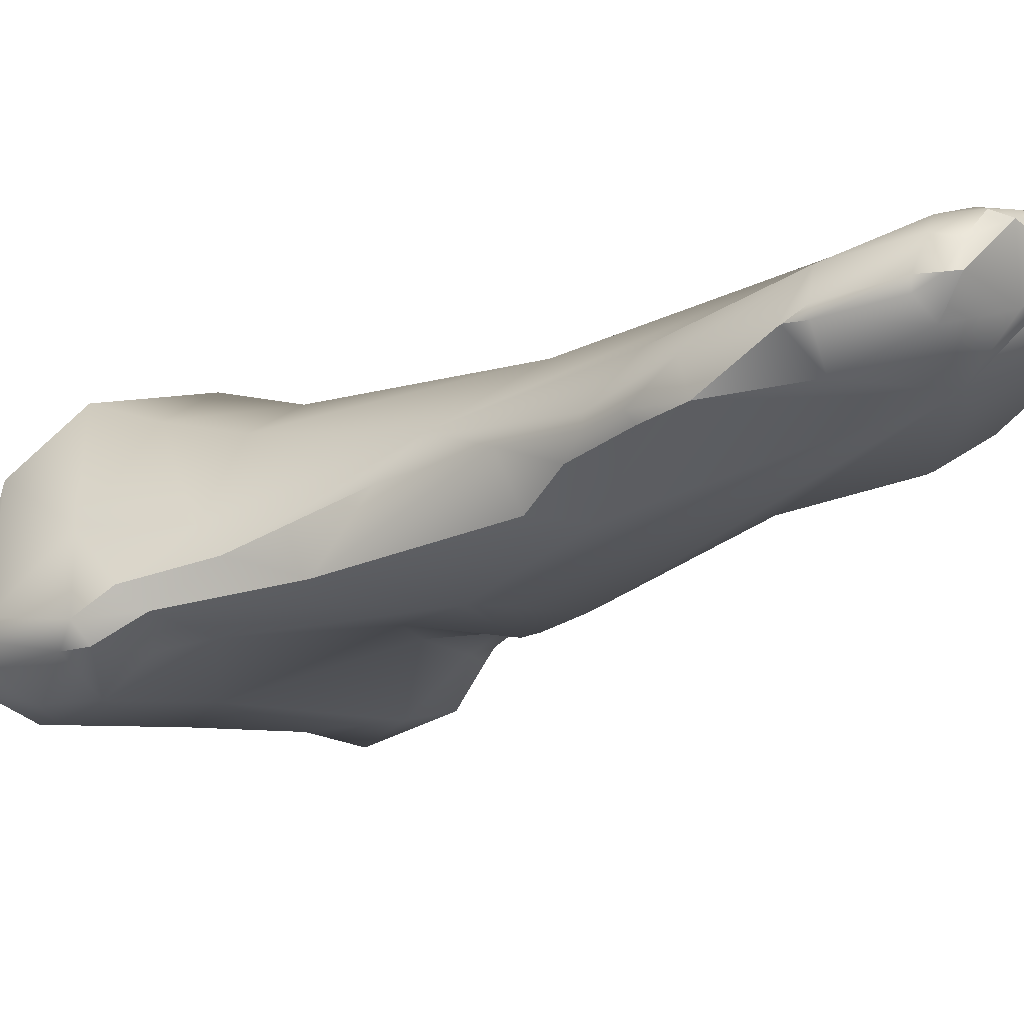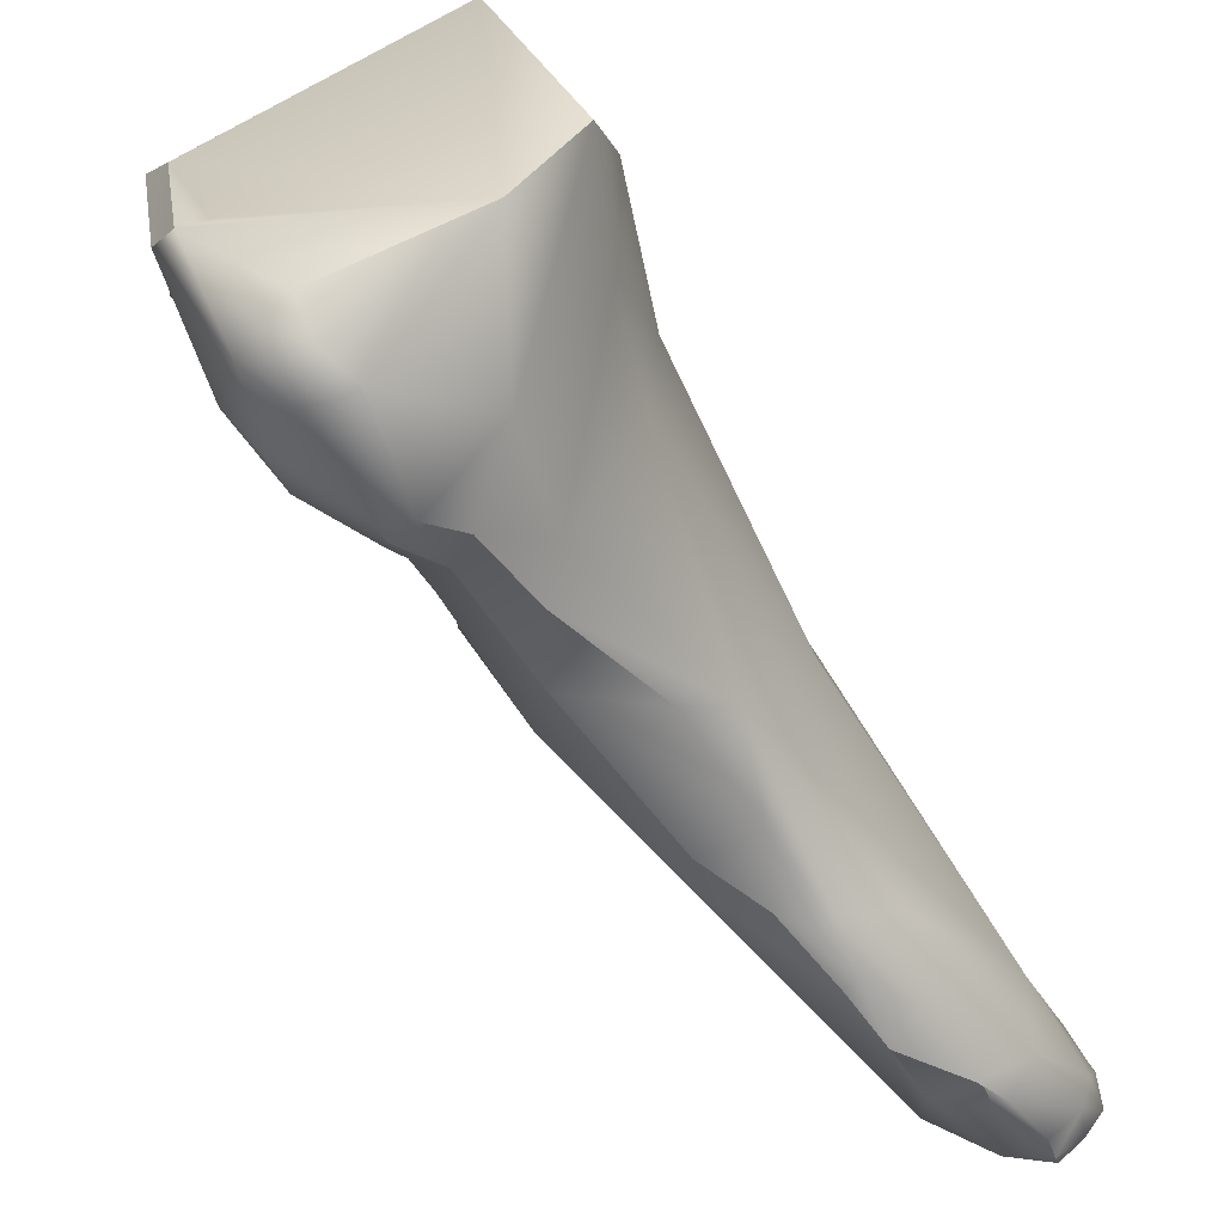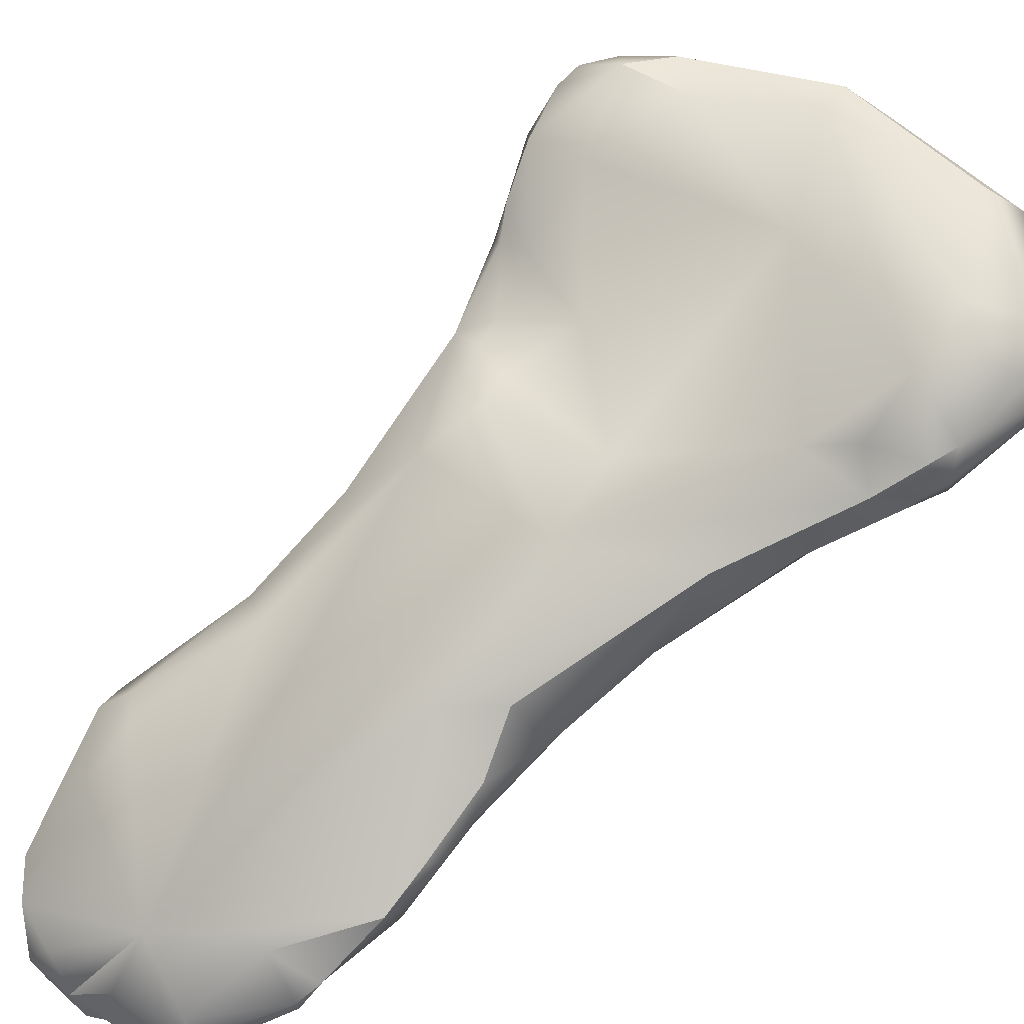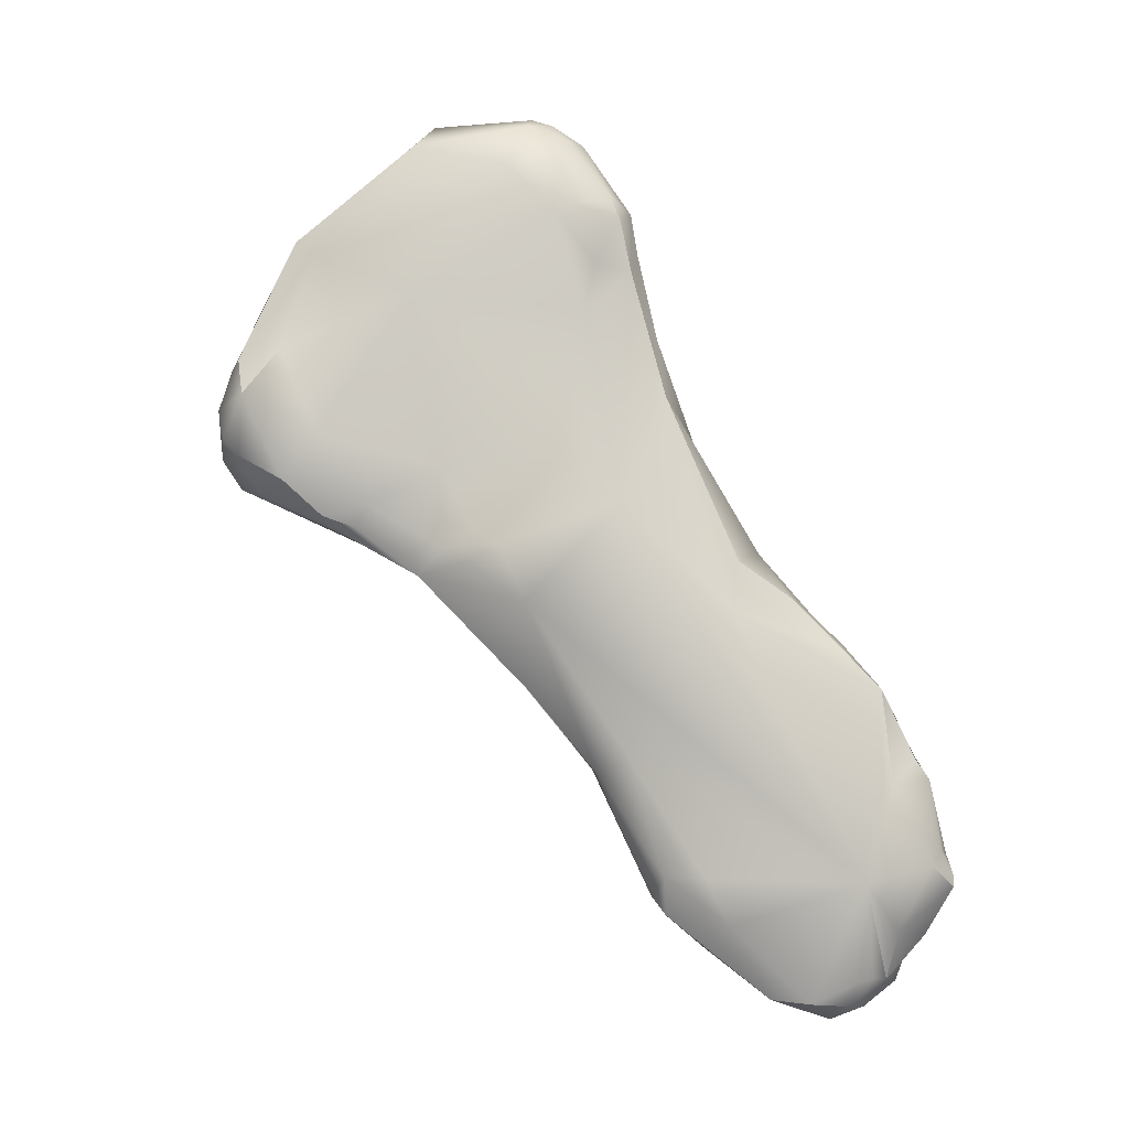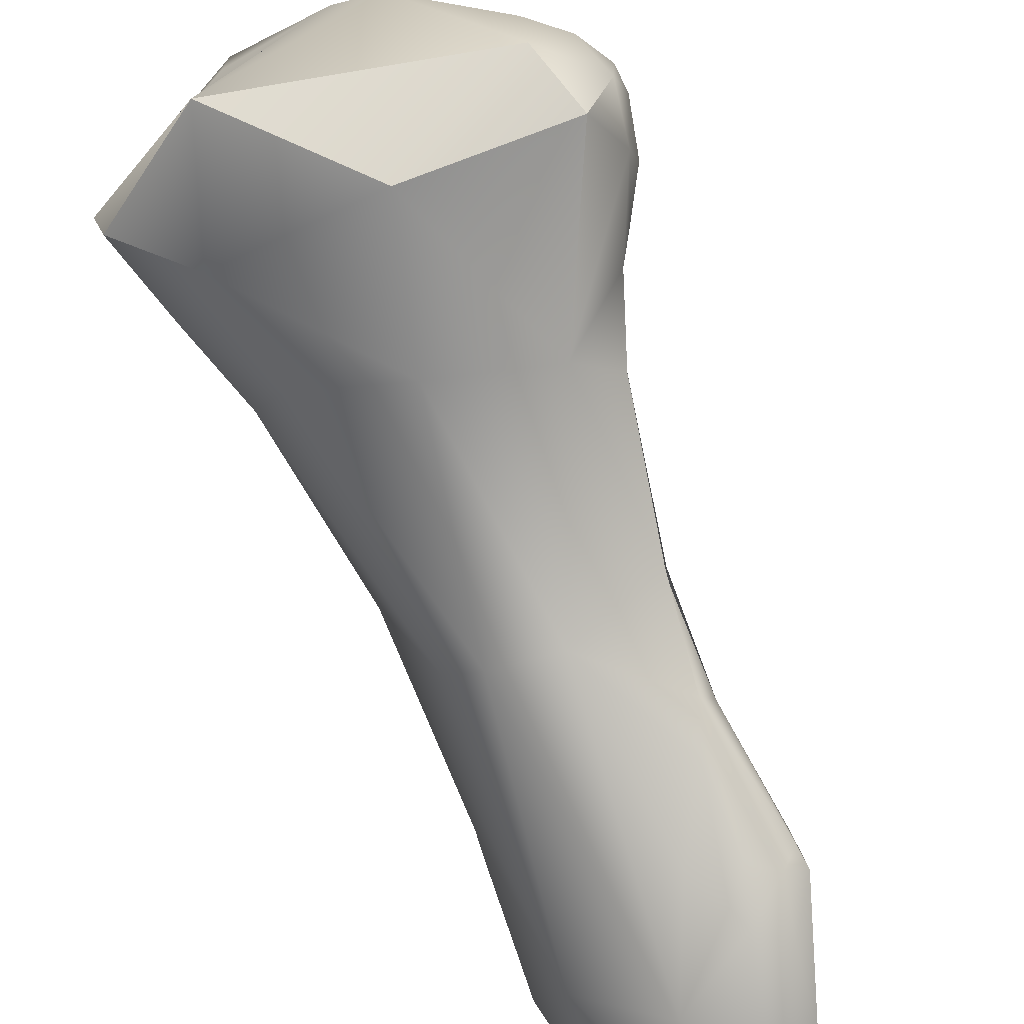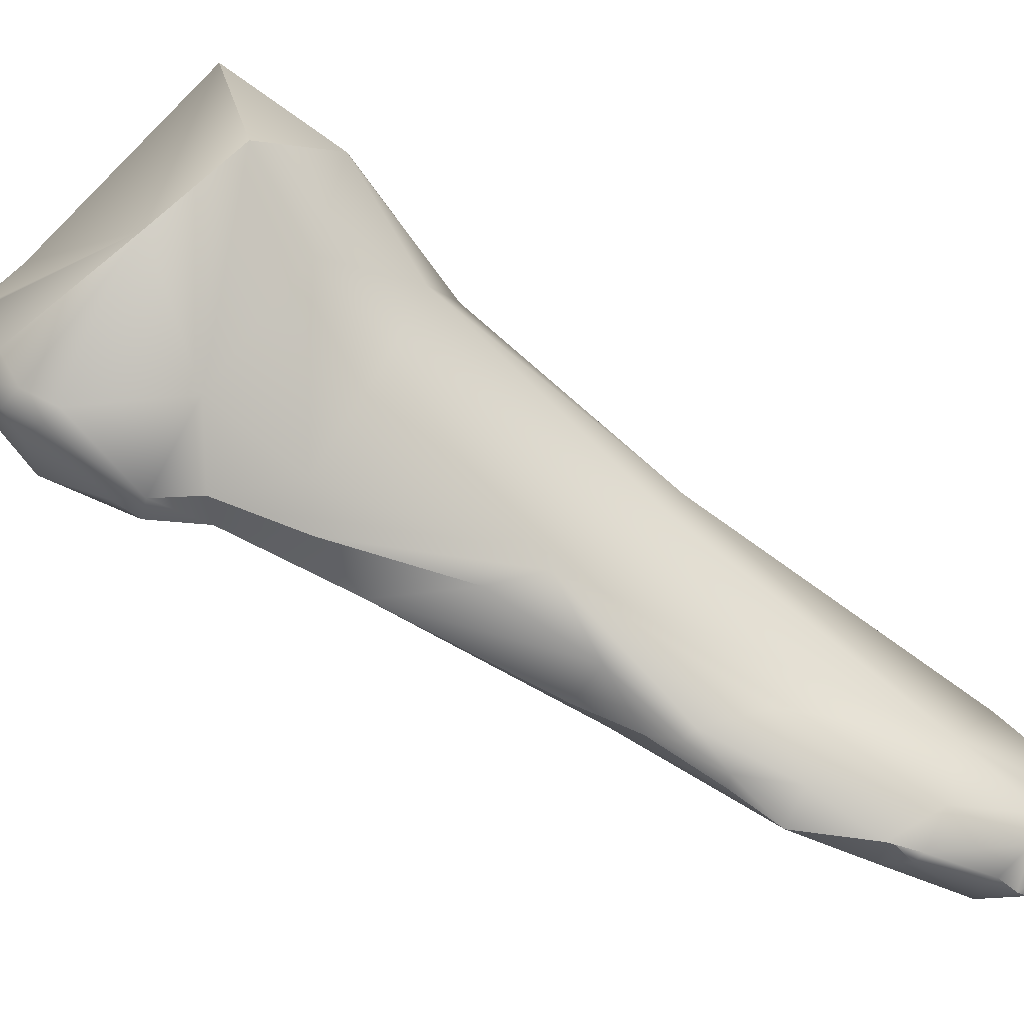
<metadata>
{"format":"obj","ext":"obj","renderer":"f3d","projection":"perspective","resolution":1024,"background":"white","views":[{"elev":-73.1,"azim":94.7,"up":"+Y"},{"elev":-26.5,"azim":14.5,"up":"+Y"},{"elev":-53.6,"azim":-76.6,"up":"+Y"},{"elev":-13.1,"azim":-52.2,"up":"+Z"},{"elev":64.9,"azim":130.7,"up":"+Y"},{"elev":-27.3,"azim":45.0,"up":"+Y"}]}
</metadata>
<code>
v 309.6 -156.8 745
v 313.7 -162.8 752.1
v 312.7 -160.5 752.3
v 313.1 -160.2 752.1
v 312 -160.3 751.6
v 310.8 -157.3 749.3
v 311.6 -157.7 750.1
v 313.7 -163.6 749.6
v 313.7 -163.7 750.9
v 312.9 -162.7 750.8
v 312.2 -160.2 747.7
v 310.8 -157.9 748.8
v 310.4 -155.5 746
v 310 -156.2 746.1
v 310.3 -157.4 746.2
v 309.9 -155.8 744
v 310.1 -155.4 744.9
v 310.4 -155.3 743.6
v 310.7 -158.3 743.9
v 310.5 -157.4 742.8
v 311.7 -157.7 742
v 310 -156.2 743.5
v 311 -156.2 742.6
v 313.1 -159.7 741.5
v 313.6 -161.1 741.5
v 313.3 -160.3 741.1
v 312.3 -158.7 742.3
v 312.3 -158.3 741.8
v 312.4 -157.9 741.6
v 313.7 -161.8 741.1
v 313.5 -161 740.7
v 314.2 -162.5 752.5
v 314.4 -163 752.2
v 314.7 -162.1 752.6
v 315 -162.9 752.3
v 314.5 -163.5 751.8
v 315.1 -164.4 750.2
v 315.1 -163.5 751.8
v 315.5 -163.3 751.7
v 314.8 -164.1 748.4
v 315.2 -164.6 749.5
v 315.8 -164.5 749.8
v 315.8 -164.5 748.3
v 316.3 -164.3 748.9
v 314.9 -163.7 747.1
v 311.5 -154.1 744.9
v 316.8 -164.6 746.7
v 313.3 -160.3 743.2
v 311.7 -154.7 743.2
v 316.4 -165.1 745
v 314.6 -163.2 743.4
v 313.5 -159.4 740.5
v 314.6 -158.1 741.2
v 315.4 -164.5 742.1
v 314.3 -162.3 739.6
v 317.5 -166.4 739.4
v 315.6 -161.3 737.7
v 316.5 -163.8 735.8
v 316.6 -162.8 735.5
v 317.5 -160.3 751.6
v 316.4 -154.7 749.2
v 317.2 -162.9 749.8
v 318.4 -161.2 746.3
v 315.4 -154.4 744.9
v 317.3 -163.7 747.2
v 316.9 -157.9 743
v 318.2 -165 743.6
v 319.1 -166.2 741.2
v 319 -164.6 742.5
v 317.7 -166.4 740.7
v 318.9 -167.2 739.9
v 319.6 -167.4 739.5
v 319.9 -167.2 739.4
v 318.3 -161.2 738
v 320.4 -168.9 737.5
v 319.8 -168.2 738.5
v 320.1 -168 738.7
v 316.9 -162.4 735.7
v 317.8 -162.7 734.8
v 320.6 -169 735.1
v 317.3 -164.3 732.8
v 318.8 -163.4 732.9
v 317.7 -163.7 732.4
v 320 -168.5 732.6
v 317.6 -165.3 732.8
v 317.8 -164 731.9
v 318.3 -165.5 731.6
v 319.1 -164.2 731.2
v 318.3 -163.6 732.3
v 319.9 -165.7 729.9
v 320.4 -166.6 729.8
v 318.5 -158 750
v 318.4 -159.8 748.3
v 318.2 -156.9 747.4
v 318.3 -159.1 745.3
v 319.8 -162.8 740
v 319.5 -161.9 739.1
v 320.9 -166.7 738.2
v 321.1 -168.2 737.7
v 321.6 -169.1 736
v 321.8 -169.4 735.4
v 322.1 -169.2 735.3
v 322.6 -168.3 735.2
v 322.4 -166.7 734.4
v 319.6 -163.6 733.8
v 319.5 -163.8 732.6
v 321.6 -169.5 733.1
v 322.1 -169.5 733.6
v 322.5 -169.4 733.6
v 322.5 -169.6 733
v 322.5 -169.6 732.7
v 323.1 -168.8 733.2
v 323 -169.1 732.6
v 323.2 -168.1 733
v 319.6 -163.9 732
v 321.6 -165.1 732.1
v 321.5 -168.5 731.5
v 323.3 -168.4 732.1
v 323.1 -168.4 731.6
v 323 -168.1 731.3
v 320.9 -167.6 730.3
v 321.4 -167.9 730.4
v 321.3 -167.4 729.7
v 322 -167.9 730.4
v 322.1 -167.1 729.8
v 322.9 -167.9 731.2
v 323.1 -167.8 731.5
v 323 -167.2 731.4
v 322.6 -166.5 731
v 323 -167.6 731.1
v 323 -167.2 730.6
v 322.9 -167.6 730.4
v 322.8 -167 730.2
v 321.3 -165.4 730.1
v 321.6 -166.4 729.4
v 323.2 -167.8 732.2
v 309.6 -156.8 745
v 312.7 -160.5 752.3
v 311.6 -157.7 750.1
v 310.5 -157.4 742.8
v 311.7 -157.7 742
v 315.8 -164.5 748.3
v 316.3 -164.3 748.9
v 311.5 -154.1 744.9
v 316.8 -164.6 746.7
v 311.7 -154.7 743.2
v 316.4 -165.1 745
v 313.5 -159.4 740.5
v 315.5 -161.3 737.7
v 315.7 -161.3 737.6
v 317.5 -160.3 751.6
v 316.4 -154.7 749.2
v 316.4 -154.7 749.2
v 315.4 -154.4 744.9
v 317.7 -166.4 740.7
v 318.9 -167.2 739.9
v 320.4 -168.9 737.5
v 320.4 -168.9 737.5
v 319.8 -168.2 738.5
v 317.8 -164 731.9
v 319.9 -165.7 729.9
v 319.9 -165.7 729.9
v 320.4 -166.6 729.8
v 318.5 -158 750
v 318.5 -158 750
v 321.7 -169.1 735.9
v 321.7 -169.1 735.9
v 322.5 -169.6 733
v 322.5 -169.6 732.7
v 322.5 -169.6 732.7
v 323.3 -168.4 732.1
v 323.1 -168.4 731.6
v 323.1 -168.4 731.6
v 322 -167.9 730.4
v 322 -167.9 730.4
v 322 -167.9 730.4
v 322.1 -167.1 729.8
v 322.9 -167.9 731.2
v 322.9 -167.6 730.4
v 322.9 -167.6 730.4
v 322.8 -167 730.2
v 322.8 -167 730.2
v 321.6 -166.4 729.4
v 321.6 -166.4 729.4
v 321.6 -166.4 729.4
v 312 -160.3 751.6
v 310.8 -157.3 749.3
v 310.8 -157.3 749.3
v 310 -156.2 746.1
v 315.2 -164.6 749.5
v 311.7 -154.7 743.2
v 311.7 -154.7 743.2
g grp1
f 14 1 15
f 189 17 137
f 15 137 19
f 3 5 2
f 5 10 2
f 32 2 33
f 32 3 2
f 36 33 2
f 10 5 12
f 3 4 7
f 3 60 4
f 5 6 12
f 138 139 186
f 139 187 186
f 188 7 61
f 61 46 188
f 9 2 10
f 10 8 9
f 9 36 2
f 8 37 9
f 10 12 8
f 12 15 11
f 12 6 14
f 12 14 15
f 13 189 188
f 13 188 46
f 45 40 8
f 12 11 8
f 8 11 45
f 19 11 15
f 48 11 19
f 16 137 17
f 189 13 17
f 16 18 22
f 23 22 18
f 16 17 18
f 46 17 13
f 49 23 18
f 18 17 46
f 46 191 18
f 146 144 64
f 48 51 11
f 11 51 45
f 48 19 27
f 27 19 20
f 19 137 20
f 16 22 137
f 137 22 20
f 27 20 21
f 22 23 140
f 141 140 23
f 51 25 30
f 27 28 24
f 52 24 28
f 48 24 26
f 24 52 26
f 25 48 26
f 30 25 26
f 26 31 30
f 52 31 26
f 28 27 21
f 141 23 29
f 29 52 28
f 29 28 141
f 148 29 53
f 31 55 30
f 32 34 3
f 38 33 36
f 32 35 34
f 35 32 33
f 33 38 35
f 35 38 39
f 35 39 151
f 35 151 34
f 62 151 39
f 34 60 3
f 60 7 4
f 37 36 9
f 41 37 8
f 42 38 37
f 38 36 37
f 37 190 42
f 39 38 42
f 42 62 39
f 8 40 41
f 43 41 40
f 42 190 142
f 45 43 40
f 142 44 42
f 44 142 47
f 143 62 42
f 143 145 65
f 50 47 142
f 53 23 49
f 154 53 192
f 68 50 70
f 67 50 68
f 43 45 54
f 45 51 54
f 43 54 147
f 54 51 30
f 24 48 27
f 48 25 51
f 23 53 29
f 155 147 56
f 56 147 54
f 55 54 30
f 54 55 84
f 31 52 55
f 57 148 53
f 74 57 53
f 54 84 56
f 55 52 149
f 59 55 149
f 78 59 150
f 55 58 84
f 55 59 58
f 59 81 58
f 59 83 81
f 59 78 83
f 84 58 85
f 58 81 85
f 60 61 7
f 62 93 92
f 92 151 62
f 64 144 152
f 65 62 143
f 62 65 93
f 65 63 93
f 94 154 153
f 94 66 154
f 65 145 69
f 69 63 65
f 69 96 63
f 47 50 67
f 145 67 69
f 66 74 53
f 154 66 53
f 68 69 67
f 155 56 71
f 70 156 68
f 68 156 72
f 77 72 156
f 73 68 72
f 73 72 77
f 73 69 68
f 74 78 57
f 99 75 100
f 166 157 80
f 158 56 84
f 77 156 76
f 159 71 56
f 56 158 159
f 77 76 75
f 77 99 73
f 99 77 75
f 73 99 98
f 74 79 78
f 74 105 79
f 82 78 79
f 89 78 82
f 82 115 89
f 106 79 105
f 82 79 106
f 82 106 115
f 80 158 84
f 84 107 80
f 91 84 87
f 87 85 81
f 81 83 86
f 87 81 86
f 84 85 87
f 89 83 78
f 160 83 89
f 90 87 86
f 88 160 89
f 161 160 88
f 89 115 88
f 134 88 115
f 121 84 91
f 91 87 90
f 61 60 164
f 165 94 153
f 92 93 94
f 93 63 95
f 93 95 94
f 95 66 94
f 63 96 95
f 66 95 97
f 95 96 97
f 97 74 66
f 73 98 69
f 69 104 96
f 97 116 74
f 96 104 97
f 99 100 103
f 103 98 99
f 69 98 104
f 116 105 74
f 116 97 104
f 101 166 80
f 103 100 102
f 102 167 101
f 98 103 104
f 103 112 114
f 102 112 103
f 103 114 104
f 106 105 116
f 107 101 80
f 117 107 84
f 108 101 107
f 102 101 109
f 109 101 108
f 109 108 110
f 110 108 107
f 107 111 110
f 107 117 169
f 112 109 168
f 117 119 169
f 109 112 102
f 112 168 113
f 168 170 113
f 172 113 170
f 113 172 118
f 112 113 171
f 114 112 171
f 104 129 116
f 136 128 104
f 104 128 129
f 106 116 115
f 116 134 115
f 134 116 129
f 84 124 117
f 117 174 119
f 175 120 173
f 175 126 120
f 136 171 127
f 171 173 127
f 120 127 173
f 126 127 120
f 84 121 122
f 84 122 176
f 123 121 91
f 122 121 123
f 176 122 123
f 176 123 125
f 123 135 125
f 129 133 134
f 178 176 132
f 125 132 176
f 181 177 183
f 136 127 128
f 129 128 131
f 126 130 127
f 127 130 128
f 130 126 179
f 179 131 130
f 130 131 128
f 129 131 133
f 131 179 182
f 177 181 180
f 135 123 163
f 88 134 161
f 162 135 163
f 161 134 184
f 185 134 133
f 136 114 171
f 114 136 104

</code>
